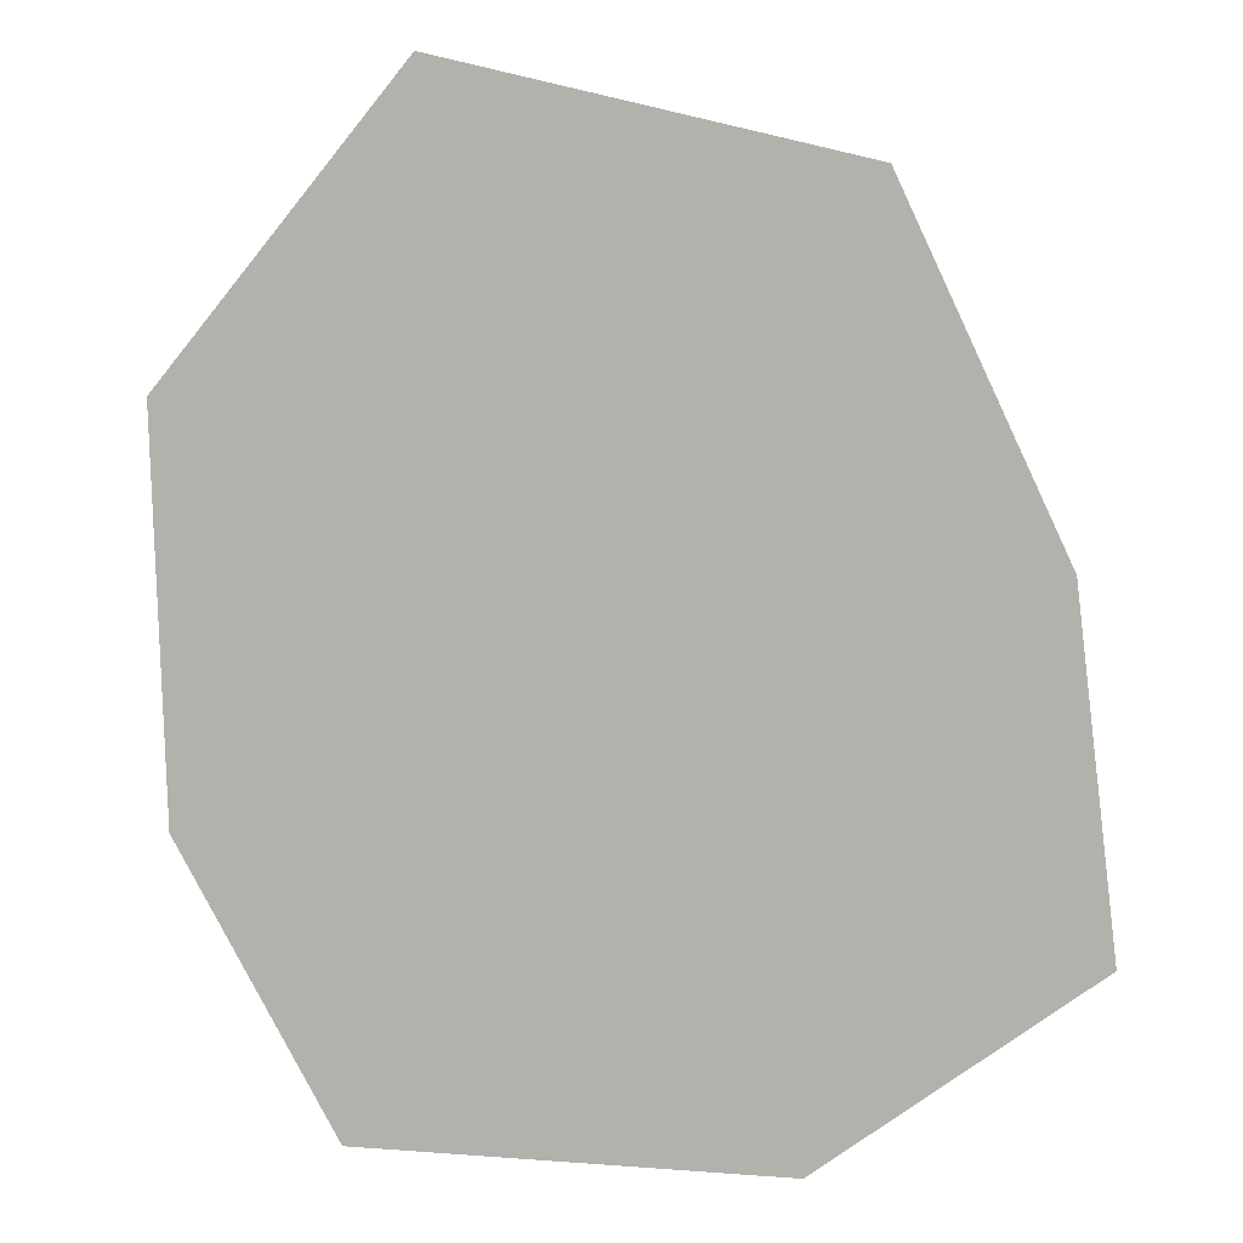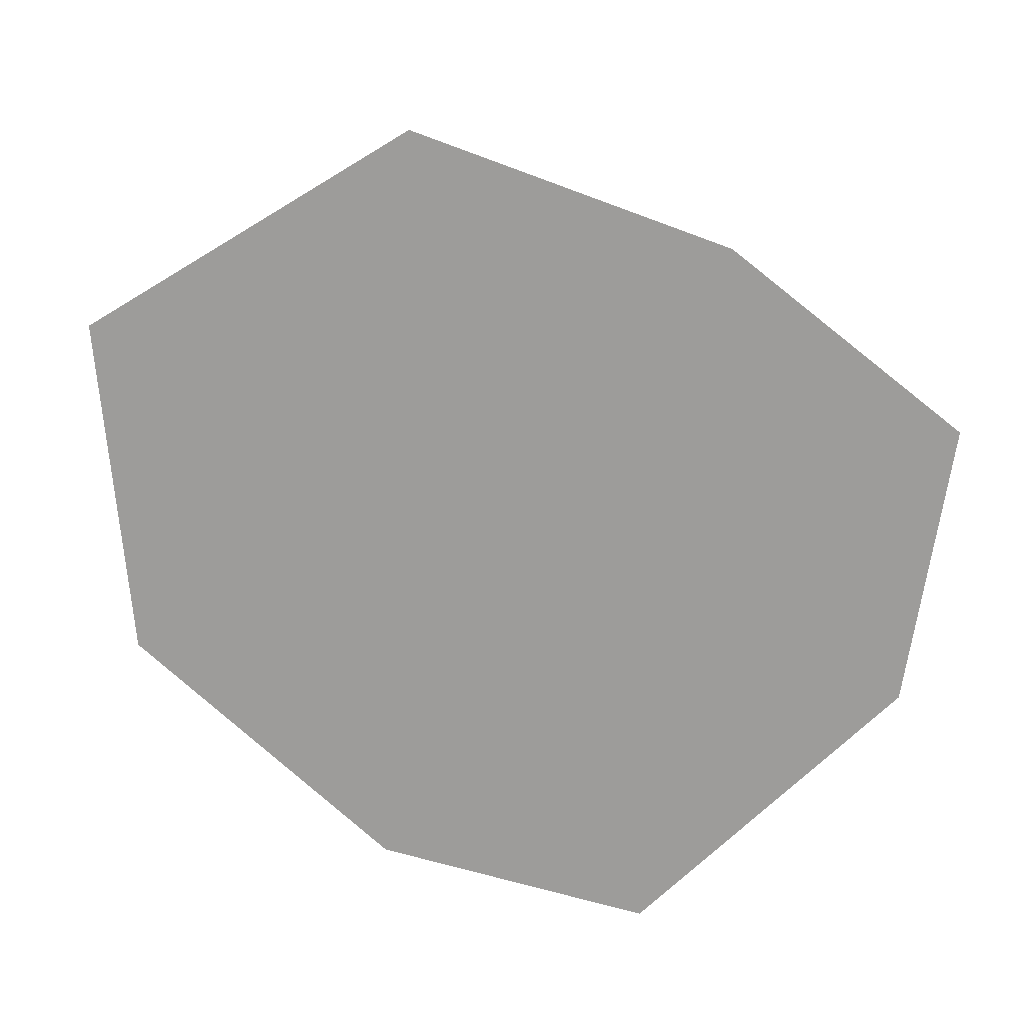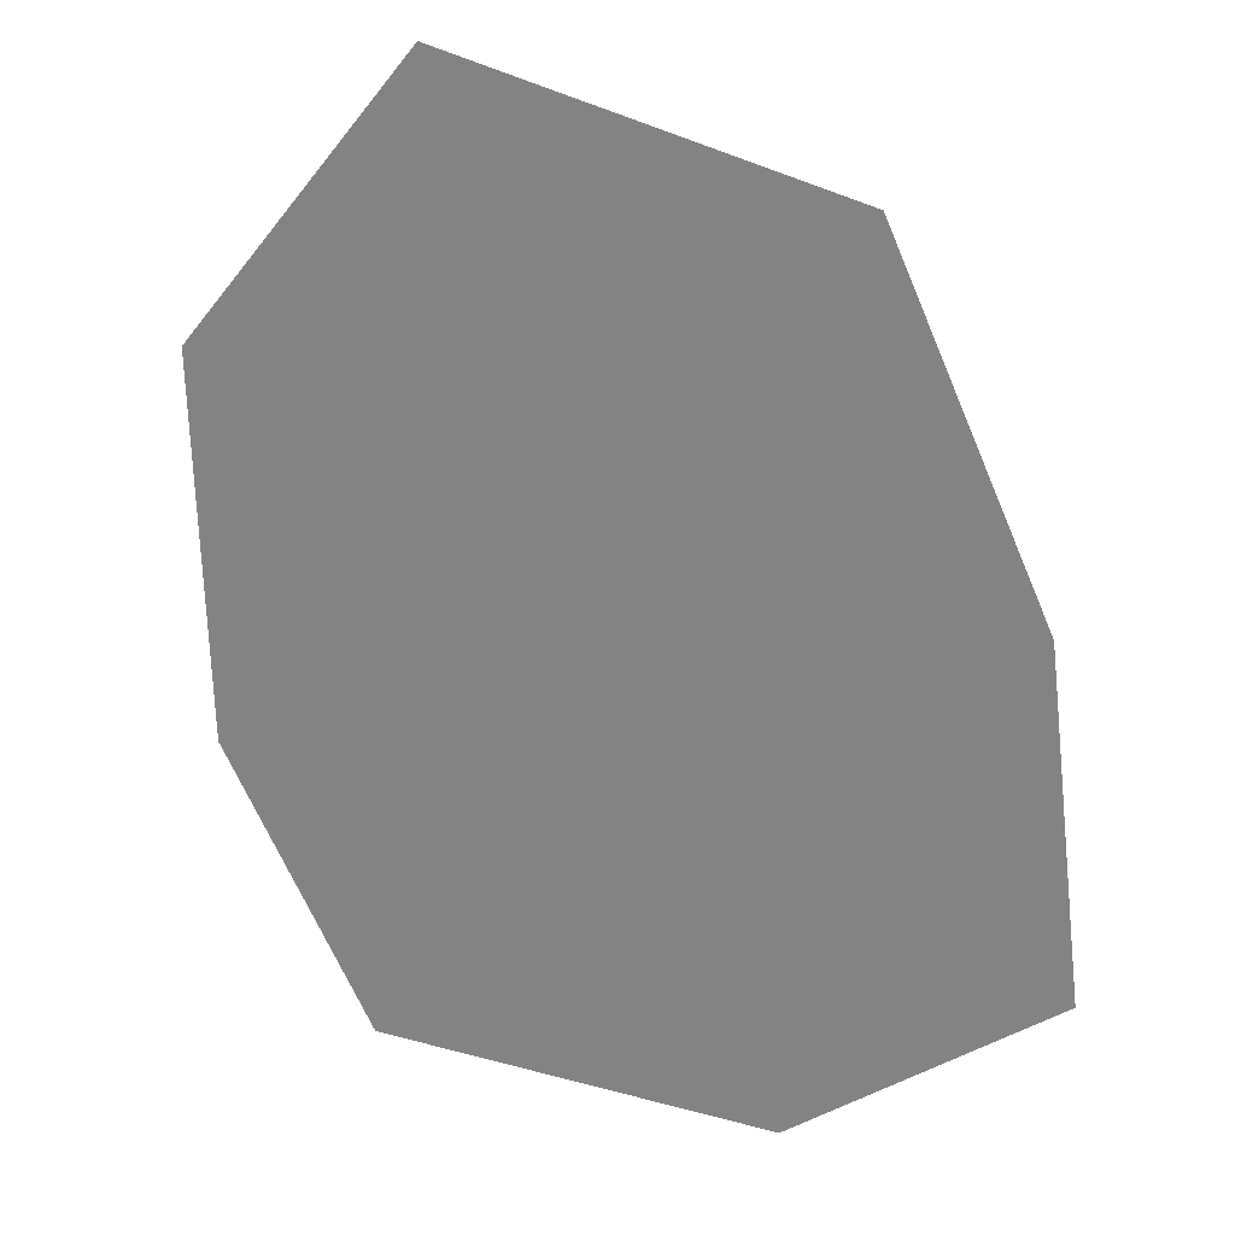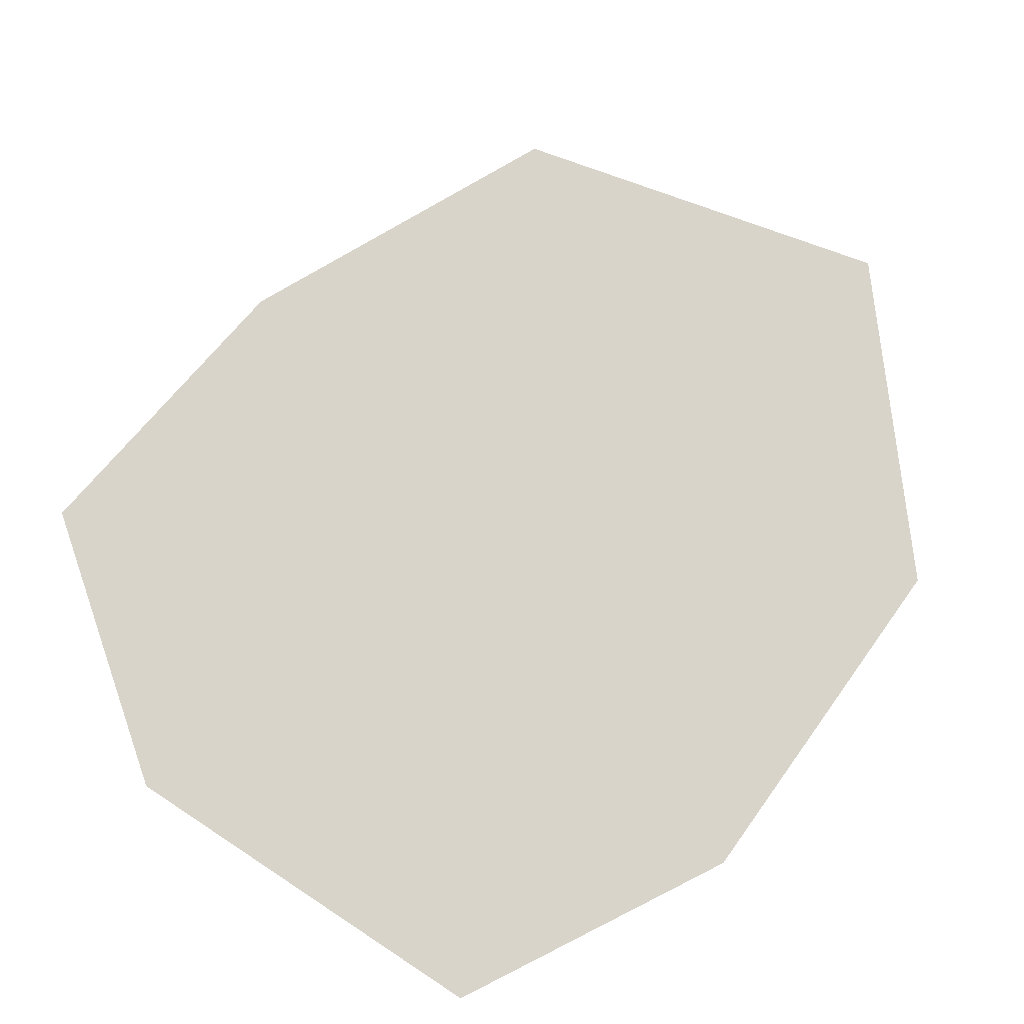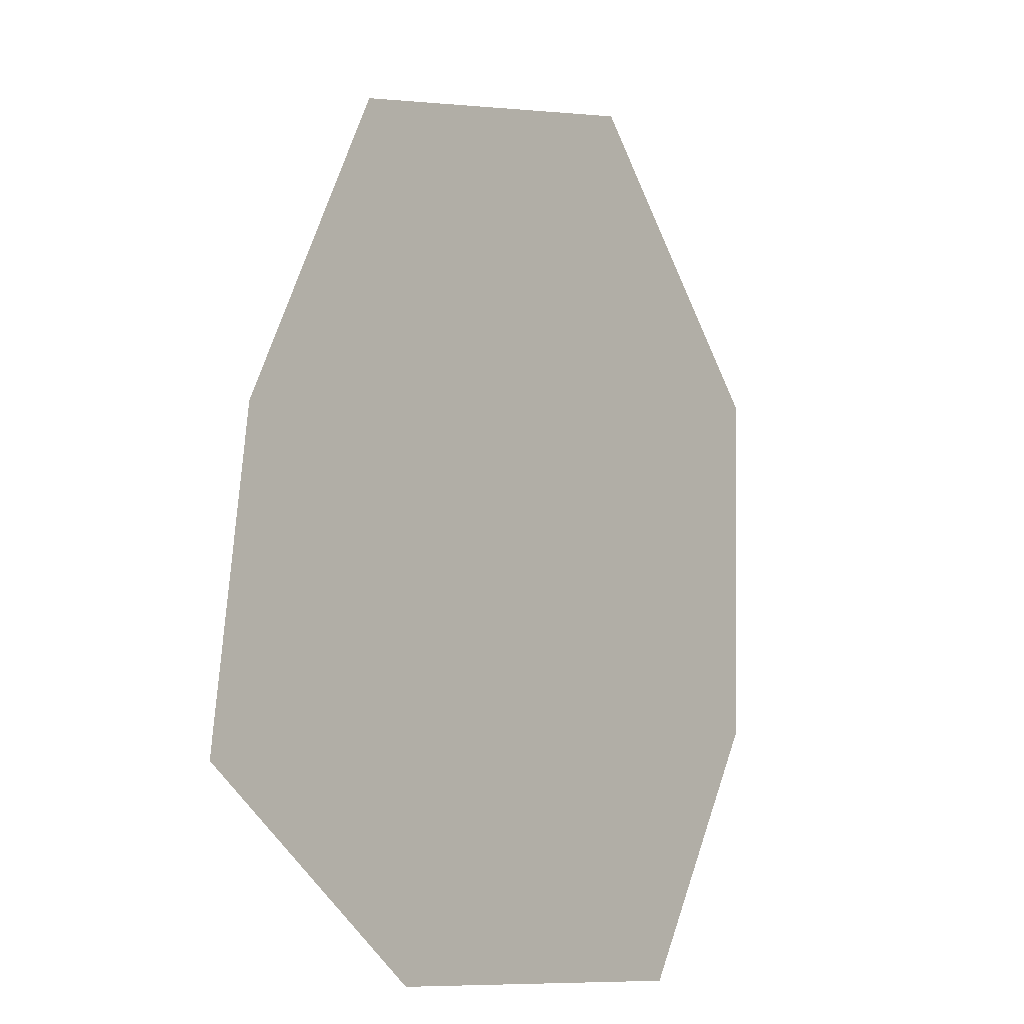
<metadata>
{"format":"obj","ext":"obj","renderer":"f3d","projection":"perspective","resolution":1024,"background":"white","views":[{"elev":7.3,"azim":-168.7,"up":"+Y"},{"elev":-70.1,"azim":-135.4,"up":"+Z"},{"elev":23.7,"azim":-156.1,"up":"+Y"},{"elev":75.0,"azim":33.8,"up":"+Z"},{"elev":-10.7,"azim":-51.1,"up":"+Y"}]}
</metadata>
<code>
g mdlVoidWater.001
v -123.4 20.91 -11.94
v -142.8 35.41 -11.94
v -139.9 59.93 -11.94
v -114.3 51.85 -11.94
v -81.37 41.64 -11.94
v -92.89 21.17 -11.94
v -80.43 70.21 -11.94
v -98.46 91.87 -11.94
v -128.2 84.79 -11.94
g mdlVoidWater.001_0
f 3 2 1
f 4 3 1
f 5 4 1
f 6 5 1
f 4 5 7
f 8 4 7
f 3 4 8
f 9 3 8

</code>
